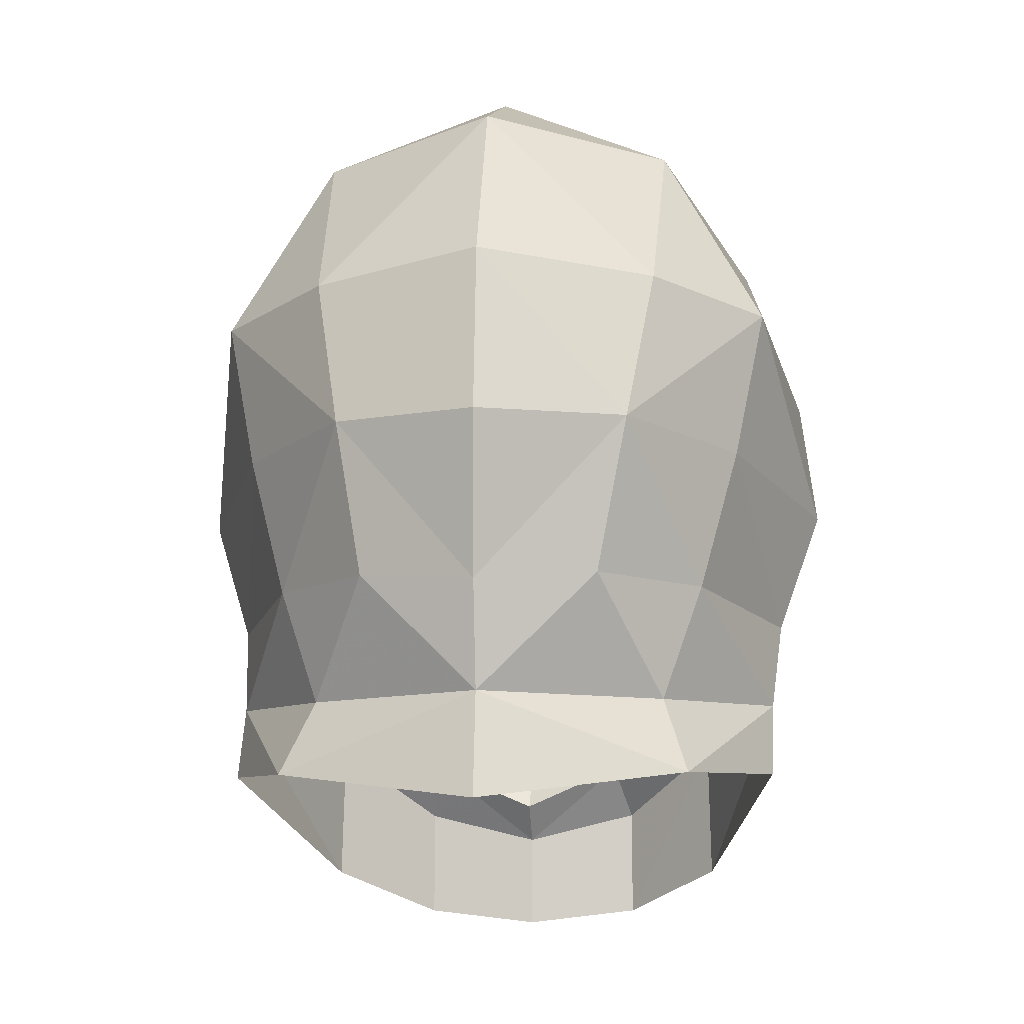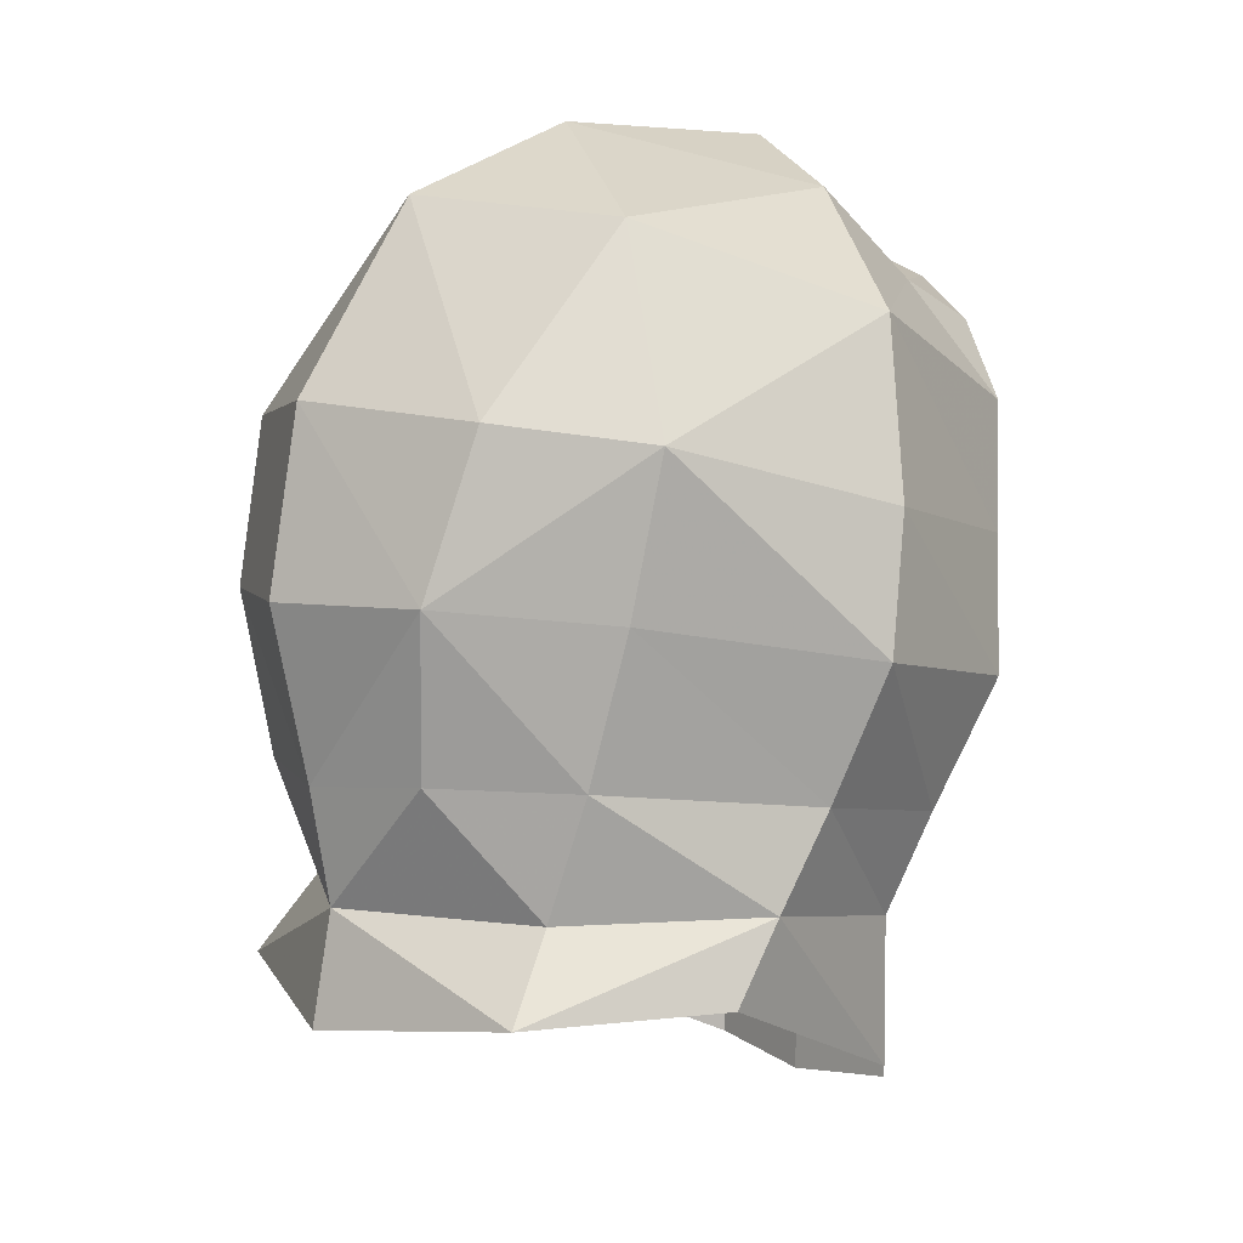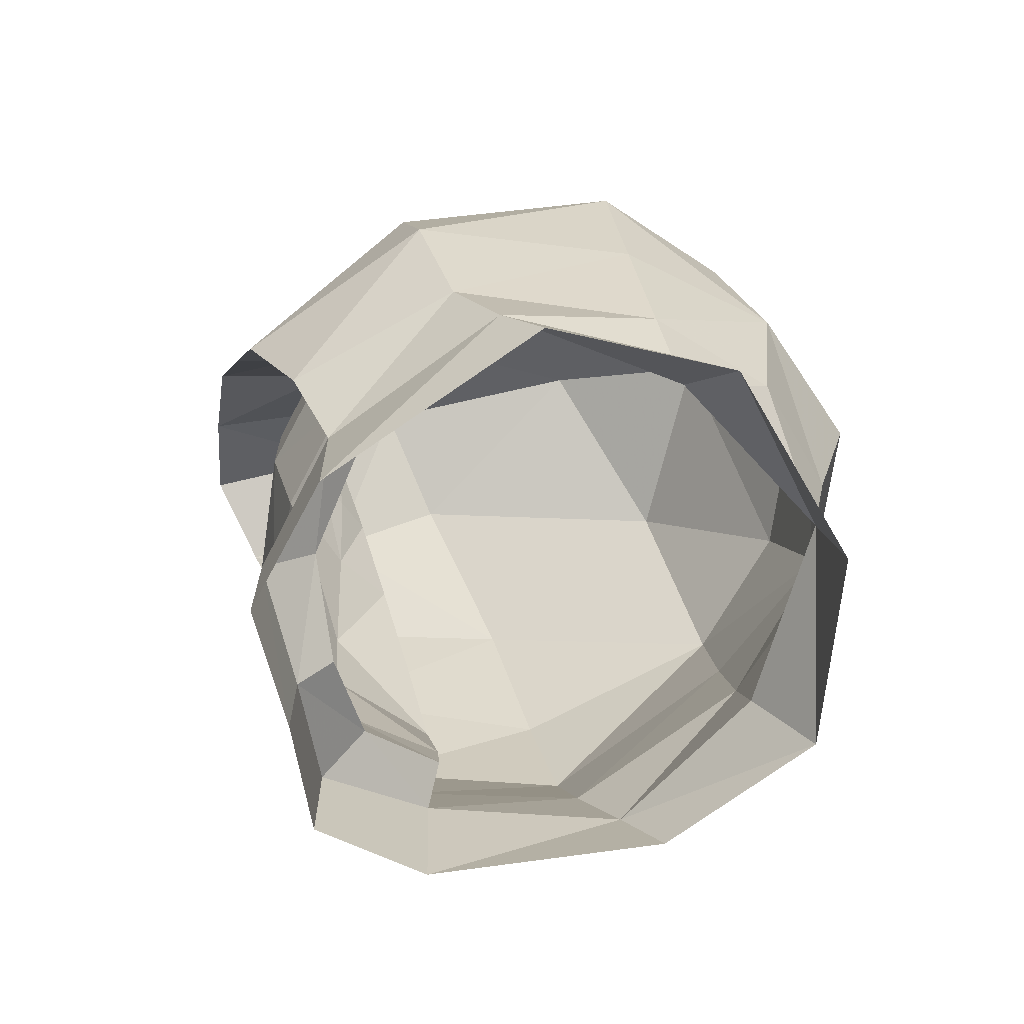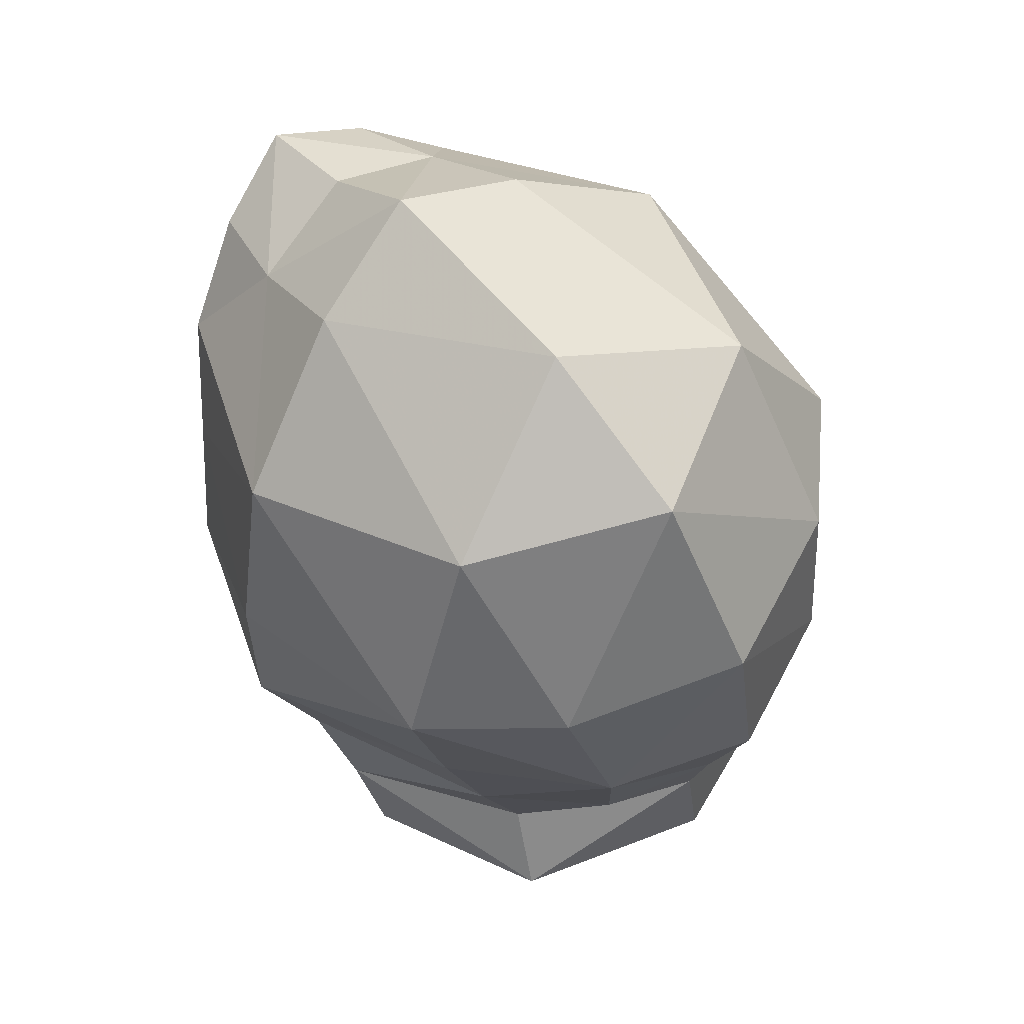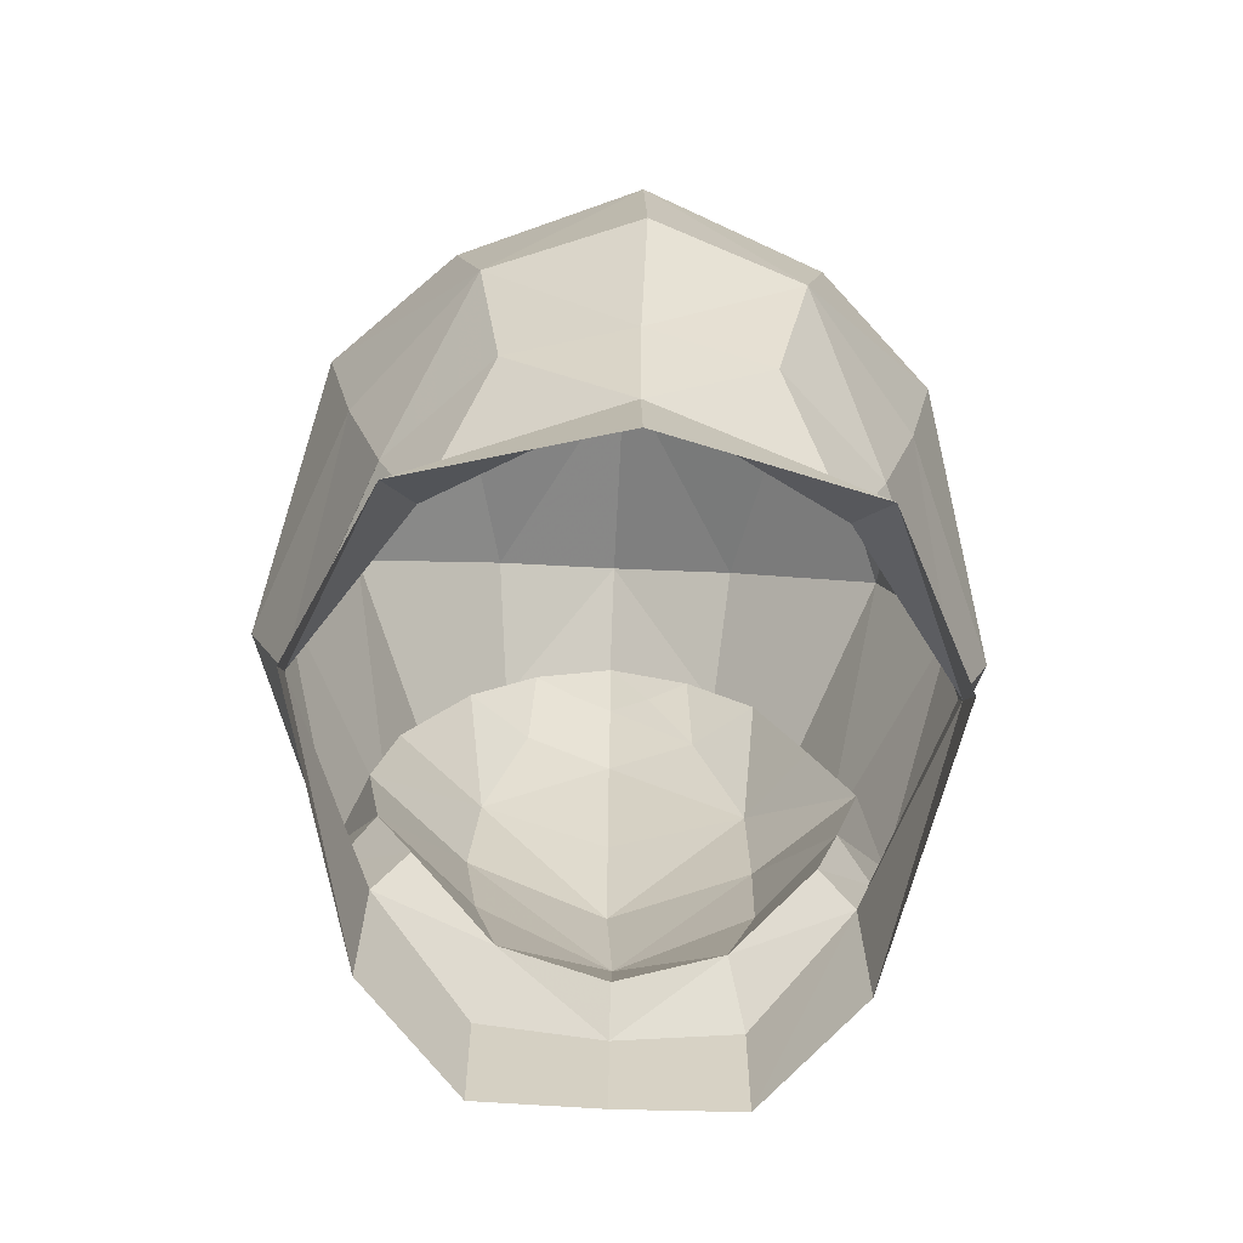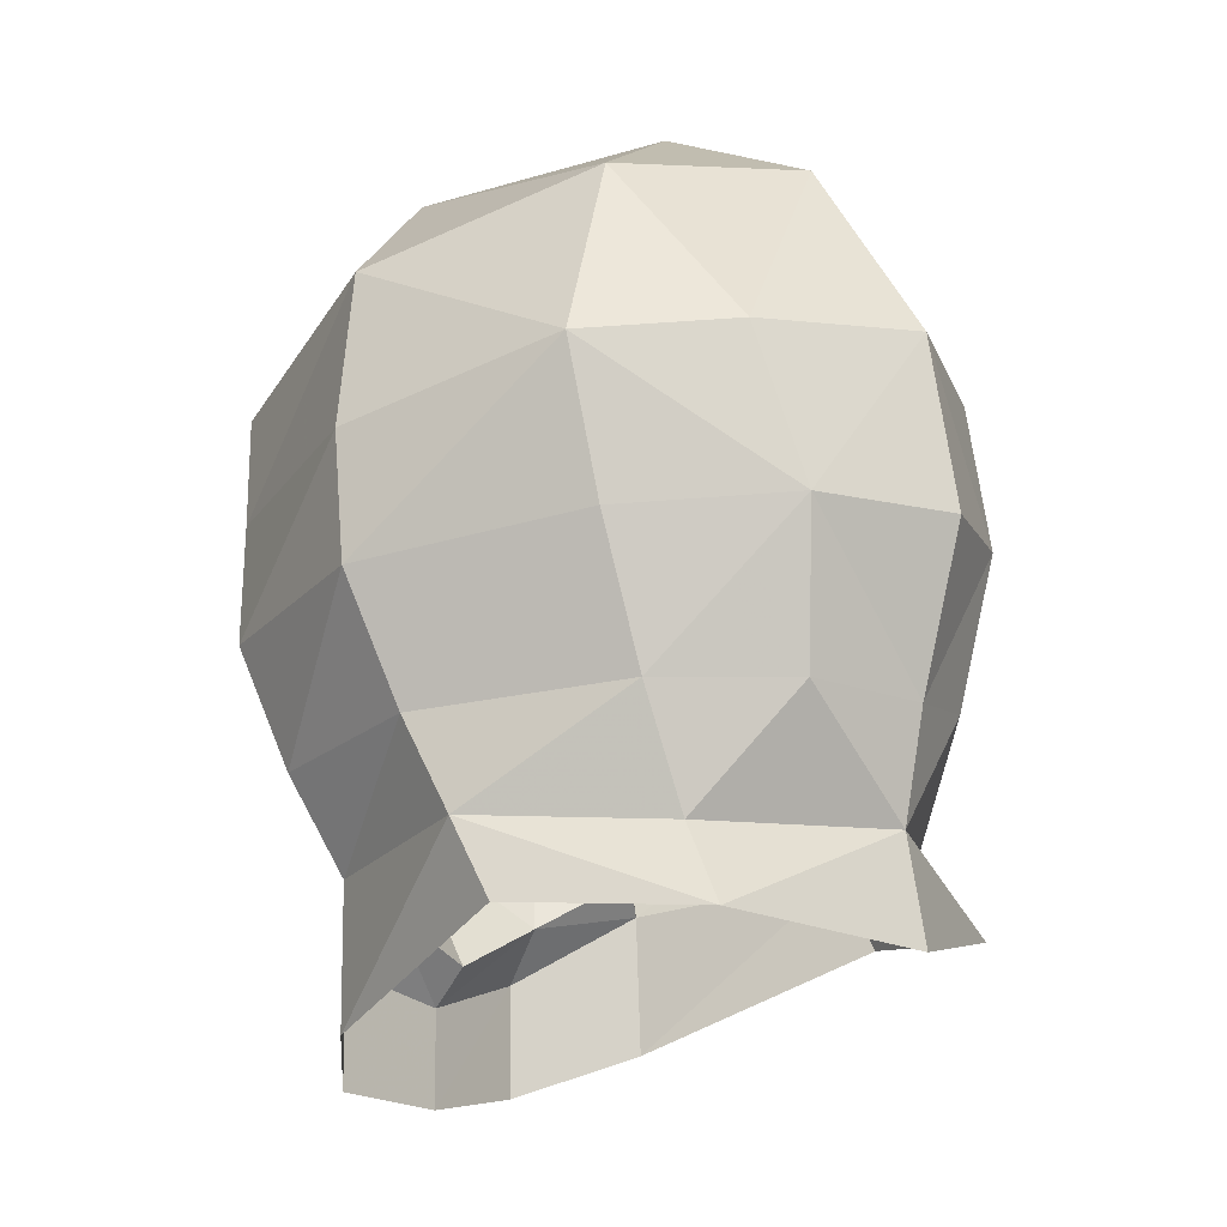
<metadata>
{"format":"obj","ext":"obj","renderer":"f3d","projection":"perspective","resolution":1024,"background":"white","views":[{"elev":-9.8,"azim":-83.6,"up":"+Z"},{"elev":5.3,"azim":-37.7,"up":"+Z"},{"elev":-69.6,"azim":-167.1,"up":"+Z"},{"elev":65.4,"azim":-130.8,"up":"+Z"},{"elev":-63.1,"azim":-92.8,"up":"+Z"},{"elev":-12.0,"azim":-141.5,"up":"+Z"}]}
</metadata>
<code>
g common_helmet_87600
v -2.447 -0.02534 0.8703
v -1.953 1.235 0.7478
v -2.257 1.031 -0.3654
v -2.667 -0.03288 -0.3706
v 1.099 1.57 -3.557
v -0.6139 2.091 -2.853
v -0.2885 2.104 -2.302
v 1.122 1.546 -2.548
v 0.05747 2.18 -1.646
v 1.371 1.832 -1.854
v 0.2785 2.494 -0.7304
v 1.781 1.912 -0.965
v 1.747 0.8654 -3.875
v 1.751 0.8628 -3.059
v 0.4811 2.369 0.2158
v 2.076 1.592 -0.04306
v -1.178 2.08 0.6136
v -1.276 1.868 -0.469
v 0.734 1.951 1.422
v 2.408 1.251 0.8437
v -1.591 0 2.16
v -0.8896 1.33 1.986
v 0.9835 1.301 -2.298
v 1.122 1.546 -2.548
v 1.371 1.832 -1.854
v 1.052 1.557 -1.753
v 1.416 0.7399 -2.676
v 1.751 0.8628 -3.059
v 1.781 1.912 -0.965
v 1.217 1.671 -0.946
v 2.076 1.592 -0.04306
v 1.352 1.517 -0.1281
v 2.408 1.251 0.8437
v 1.525 1.054 0.8357
v 1.692 0 -3.976
v 1.696 0 -3.27
v 1.696 0 -3.27
v 1.446 0 -2.993
v 2.014 -0.03288 -2.027
v 1.639 0.8957 -1.882
v 1.82 0.9869 -1.049
v 2.203 0 -1.097
v 1.052 1.557 -1.753
v 1.217 1.671 -0.946
v 1.352 1.517 -0.1281
v 1.867 0.9203 -0.212
v 2.136 0 -0.2551
v 2.043 0 0.7236
v 1.81 0.6145 0.7345
v 1.64 0.5749 1.378
v 1.754 0.2838 1.306
v 1.525 1.054 0.8357
v 1.416 0.7399 -2.676
v 1.446 0 -2.993
v 0.9835 1.301 -2.298
v 1.871 0 1.312
v 1.969 0.8062 1.666
v 2.098 0 1.99
v 2.875 0 1.724
v 2.677 0.6529 1.405
v 2.677 0.6529 1.405
v 1.64 0.5749 1.378
v -2.447 -0.02534 0.8703
v -2.667 -0.03288 -0.3706
v -2.257 -1.097 -0.3654
v -1.953 -1.285 0.7478
v 1.099 -1.57 -3.557
v 1.122 -1.546 -2.548
v -0.2885 -2.104 -2.302
v -0.6139 -2.091 -2.853
v 0.05747 -2.18 -1.646
v 1.371 -1.723 -1.854
v 1.781 -1.912 -0.965
v 0.2785 -2.494 -0.7304
v 1.747 -0.8654 -3.875
v 1.751 -0.8628 -3.059
v 2.076 -1.592 -0.04306
v 0.4811 -2.369 0.2158
v -1.178 -2.08 0.6136
v -1.276 -1.868 -0.469
v 0.734 -1.951 1.422
v 2.408 -1.251 0.8437
v -1.591 0 2.16
v -0.8896 -1.33 1.986
v 0.9835 -1.301 -2.298
v 1.052 -1.469 -1.753
v 1.371 -1.723 -1.854
v 1.122 -1.546 -2.548
v 1.416 -0.7399 -2.676
v 1.751 -0.8628 -3.059
v 1.217 -1.671 -0.946
v 1.781 -1.912 -0.965
v 1.352 -1.39 -0.1281
v 2.076 -1.592 -0.04306
v 1.525 -1.054 0.8357
v 2.408 -1.251 0.8437
v 1.692 0 -3.976
v 1.696 0 -3.27
v 1.696 0 -3.27
v 1.446 0 -2.993
v 2.014 -0.03288 -2.027
v 2.203 0 -1.097
v 1.82 -0.9869 -1.049
v 1.639 -0.9615 -1.882
v 1.052 -1.469 -1.753
v 1.217 -1.671 -0.946
v 1.867 -0.971 -0.212
v 1.352 -1.39 -0.1281
v 2.136 0 -0.2551
v 2.043 0 0.7236
v 1.81 -0.6145 0.7345
v 1.64 -0.5749 1.378
v 1.525 -1.054 0.8357
v 1.754 -0.2838 1.306
v 1.416 -0.7399 -2.676
v 1.446 0 -2.993
v 0.9835 -1.301 -2.298
v 1.871 0 1.312
v 1.969 -0.8062 1.666
v 2.677 -0.6529 1.405
v 2.875 0 1.724
v 2.098 0 1.99
v 1.64 -0.5749 1.378
v 2.677 -0.6529 1.405
v -2.367 0 -3.106
v -2.223 0 -2.337
v -1.885 1.494 -2.908
v -1.482 1.302 -2.346
v -2.111 0.867 -1.48
v -2.373 0 -1.55
v -1.383 1.592 -1.501
v 1.11 0.903 2.261
v -0.3585 0 2.677
v 1.314 0 2.671
v 1.754 0 1.761
v 1.754 0 1.761
v 1.754 0 1.761
v -1.885 -1.494 -2.908
v -2.223 0 -2.337
v -2.367 0 -3.106
v -1.482 -1.302 -2.346
v -2.111 -0.867 -1.48
v -2.373 0 -1.55
v -1.383 -1.592 -1.501
v 1.11 -0.903 2.261
v 1.314 0 2.671
v -0.3585 0 2.677
v 1.754 0 1.761
v 1.754 0 1.761
v 1.754 0 1.761
f 1 2 3
f 3 4 1
f 5 6 7
f 7 8 5
f 9 10 8
f 8 7 9
f 10 9 11
f 11 12 10
f 13 5 8
f 8 14 13
f 12 11 15
f 15 16 12
f 17 15 11
f 11 18 17
f 19 20 16
f 16 15 19
f 21 22 2
f 2 1 21
f 23 24 25
f 25 26 23
f 27 28 24
f 24 23 27
f 26 25 29
f 29 30 26
f 30 29 31
f 31 32 30
f 32 31 33
f 33 34 32
f 35 13 14
f 14 36 35
f 37 28 27
f 27 38 37
f 39 40 41
f 41 42 39
f 43 44 41
f 41 40 43
f 44 45 46
f 46 41 44
f 42 41 46
f 46 47 42
f 48 47 46
f 46 49 48
f 50 51 49
f 49 52 50
f 53 40 39
f 39 54 53
f 55 43 40
f 40 53 55
f 56 48 49
f 49 51 56
f 52 49 46
f 46 45 52
f 57 58 59
f 59 60 57
f 34 33 61
f 61 62 34
f 63 64 65
f 65 66 63
f 67 68 69
f 69 70 67
f 71 69 68
f 68 72 71
f 72 73 74
f 74 71 72
f 75 76 68
f 68 67 75
f 73 77 78
f 78 74 73
f 79 80 74
f 74 78 79
f 81 78 77
f 77 82 81
f 83 63 66
f 66 84 83
f 85 86 87
f 87 88 85
f 89 85 88
f 88 90 89
f 86 91 92
f 92 87 86
f 91 93 94
f 94 92 91
f 93 95 96
f 96 94 93
f 97 98 76
f 76 75 97
f 99 100 89
f 89 90 99
f 101 102 103
f 103 104 101
f 105 104 103
f 103 106 105
f 106 103 107
f 107 108 106
f 102 109 107
f 107 103 102
f 110 111 107
f 107 109 110
f 112 113 111
f 111 114 112
f 115 116 101
f 101 104 115
f 117 115 104
f 104 105 117
f 118 114 111
f 111 110 118
f 113 108 107
f 107 111 113
f 119 120 121
f 121 122 119
f 95 123 124
f 124 96 95
f 125 126 127
f 128 127 126
f 6 127 7
f 128 7 127
f 128 126 129
f 130 129 126
f 4 3 130
f 129 130 3
f 129 3 131
f 19 132 57
f 131 128 129
f 18 11 9
f 9 7 131
f 132 133 134
f 19 17 22
f 18 131 3
f 57 134 58
f 133 22 21
f 2 22 17
f 131 18 9
f 17 18 3
f 132 19 22
f 3 2 17
f 15 17 19
f 60 59 135
f 7 128 131
f 134 57 132
f 60 20 57
f 62 61 136
f 20 19 57
f 132 22 133
f 137 51 50
f 137 56 51
f 138 139 140
f 139 138 141
f 69 138 70
f 138 69 141
f 142 139 141
f 139 142 143
f 143 65 64
f 65 143 142
f 144 65 142
f 119 145 81
f 142 141 144
f 71 74 80
f 144 69 71
f 146 147 145
f 84 79 81
f 65 144 80
f 122 146 119
f 83 84 147
f 79 84 66
f 71 80 144
f 65 80 79
f 84 81 145
f 79 66 65
f 81 79 78
f 148 121 120
f 144 141 69
f 145 119 146
f 119 82 120
f 149 124 123
f 119 81 82
f 147 84 145
f 112 114 150
f 114 118 150

</code>
